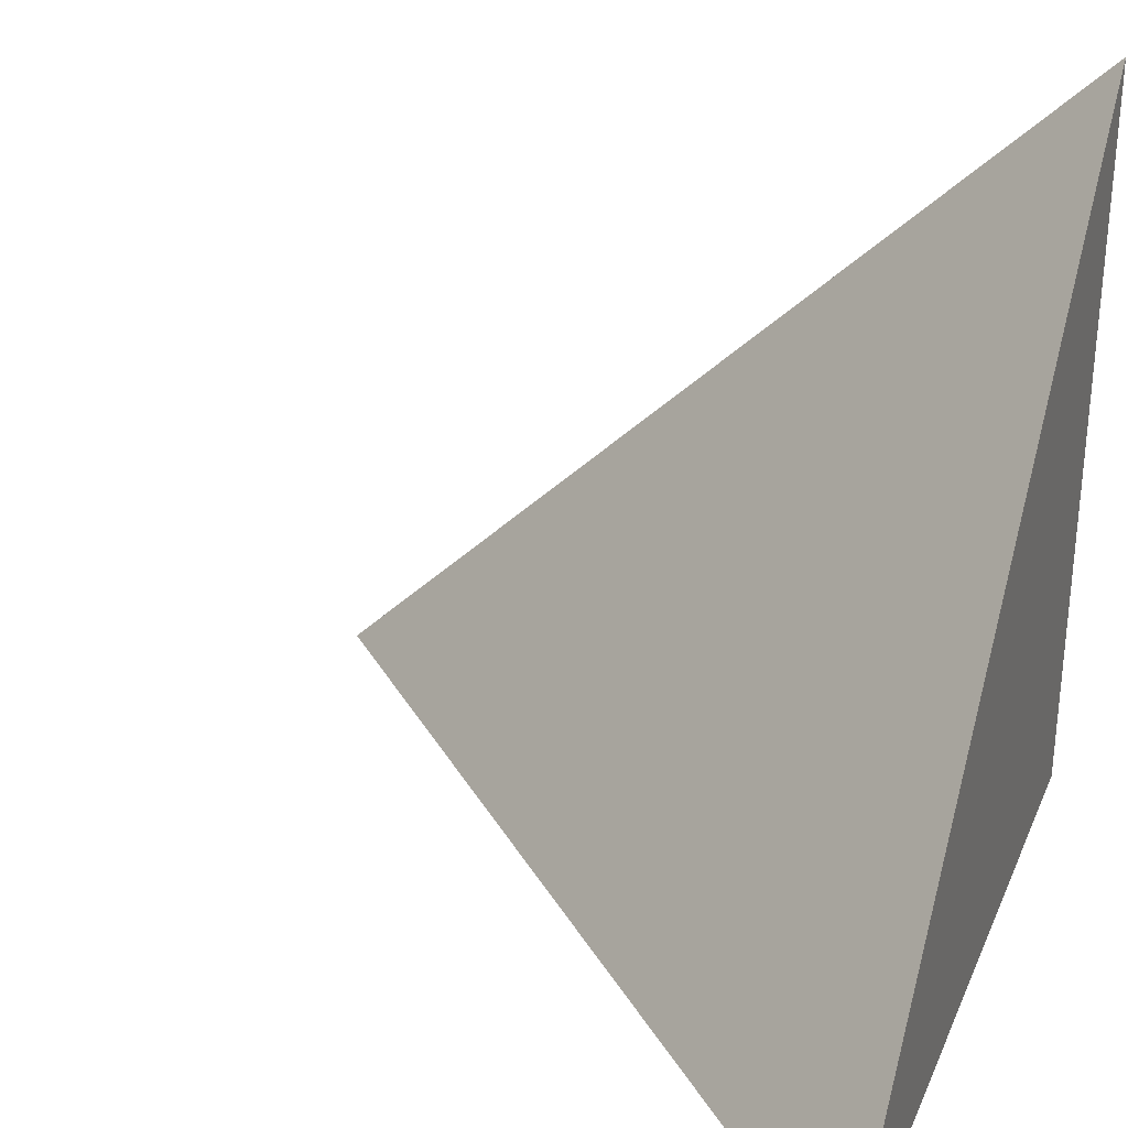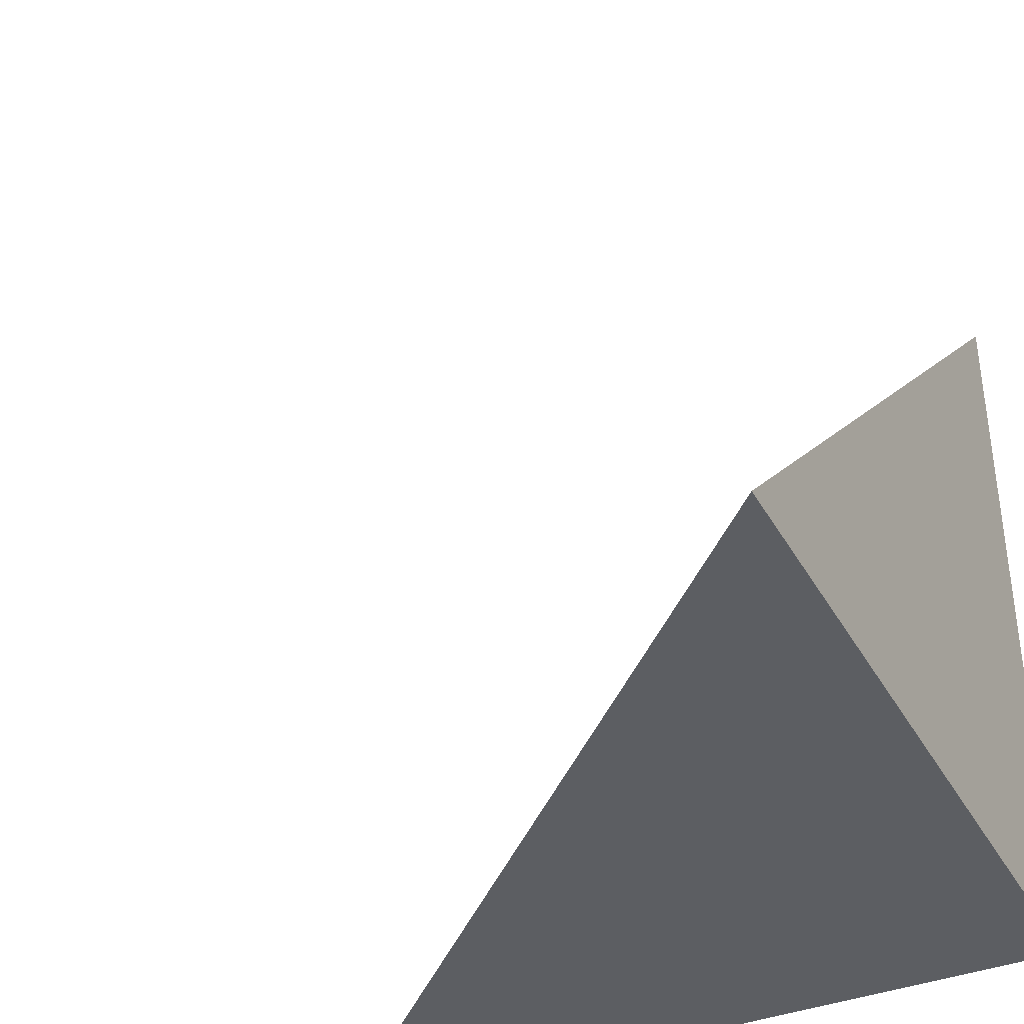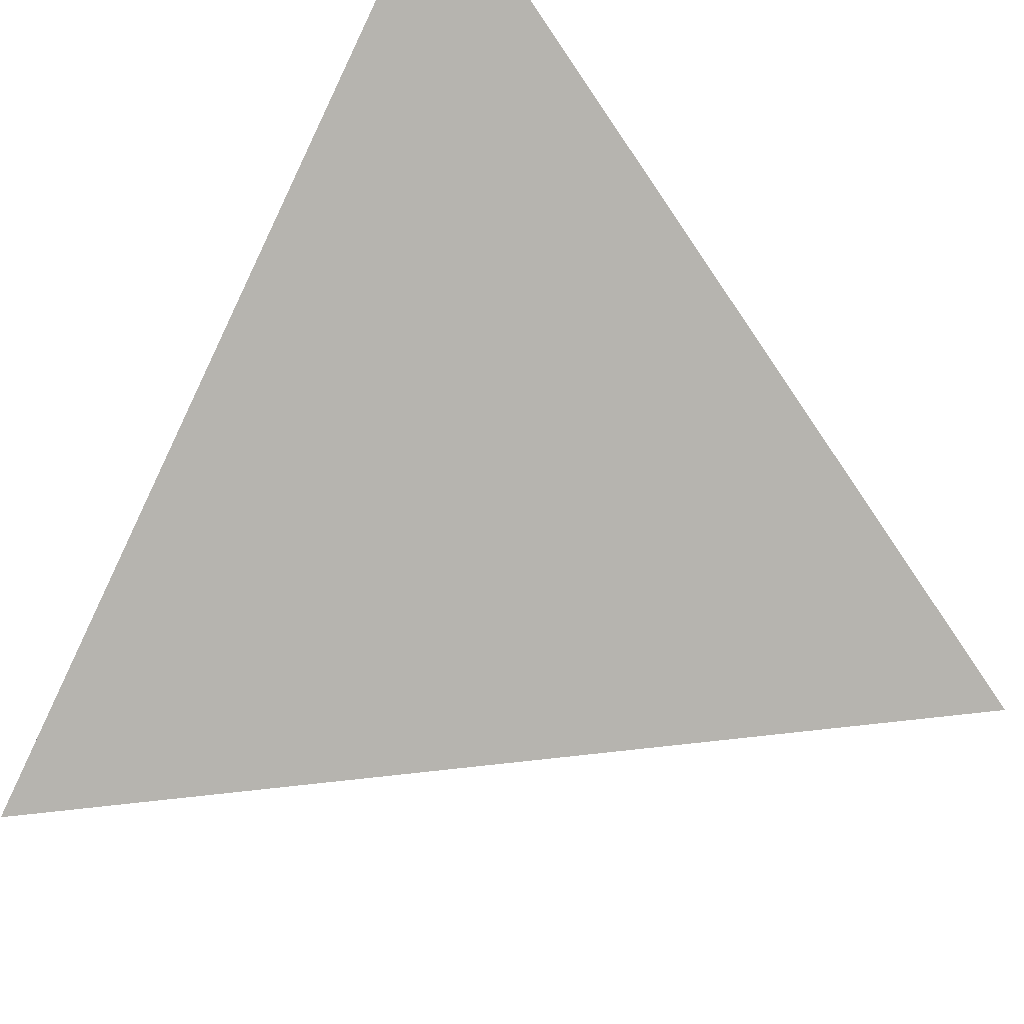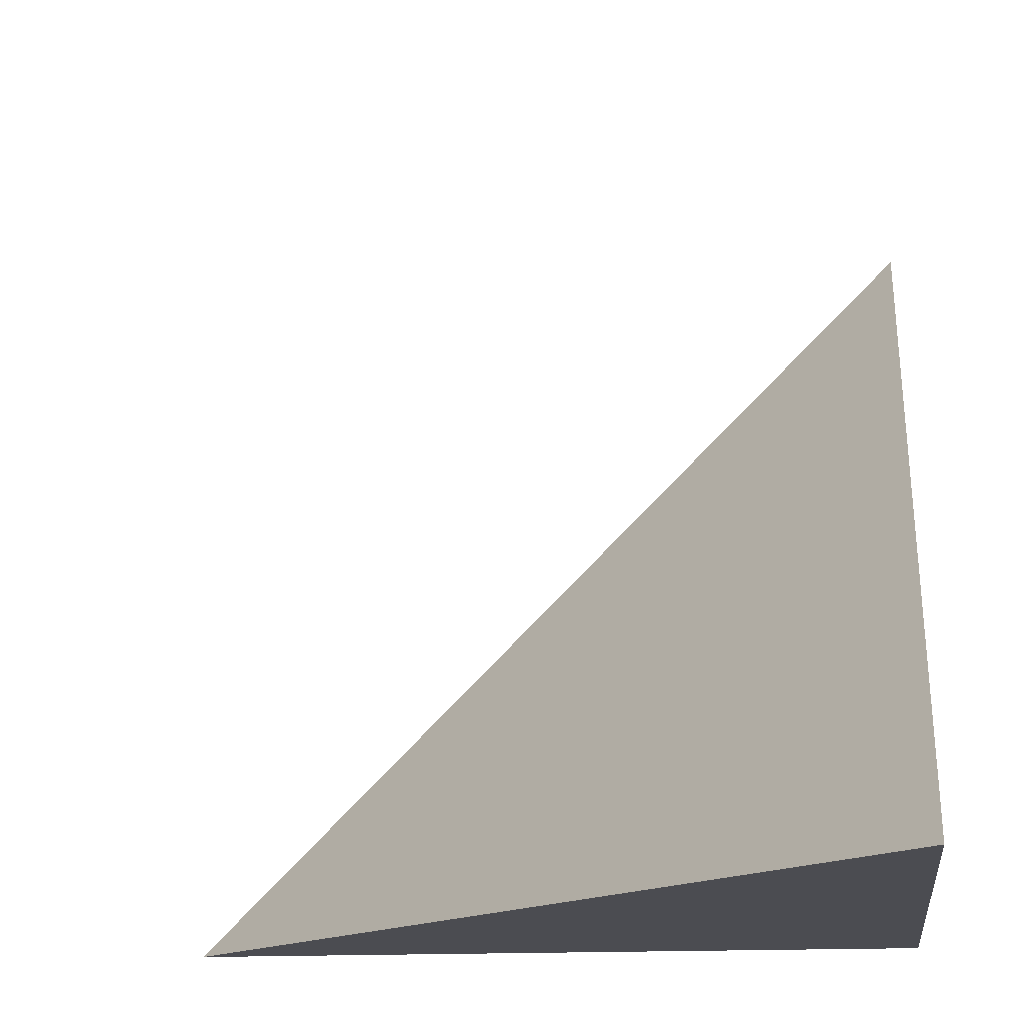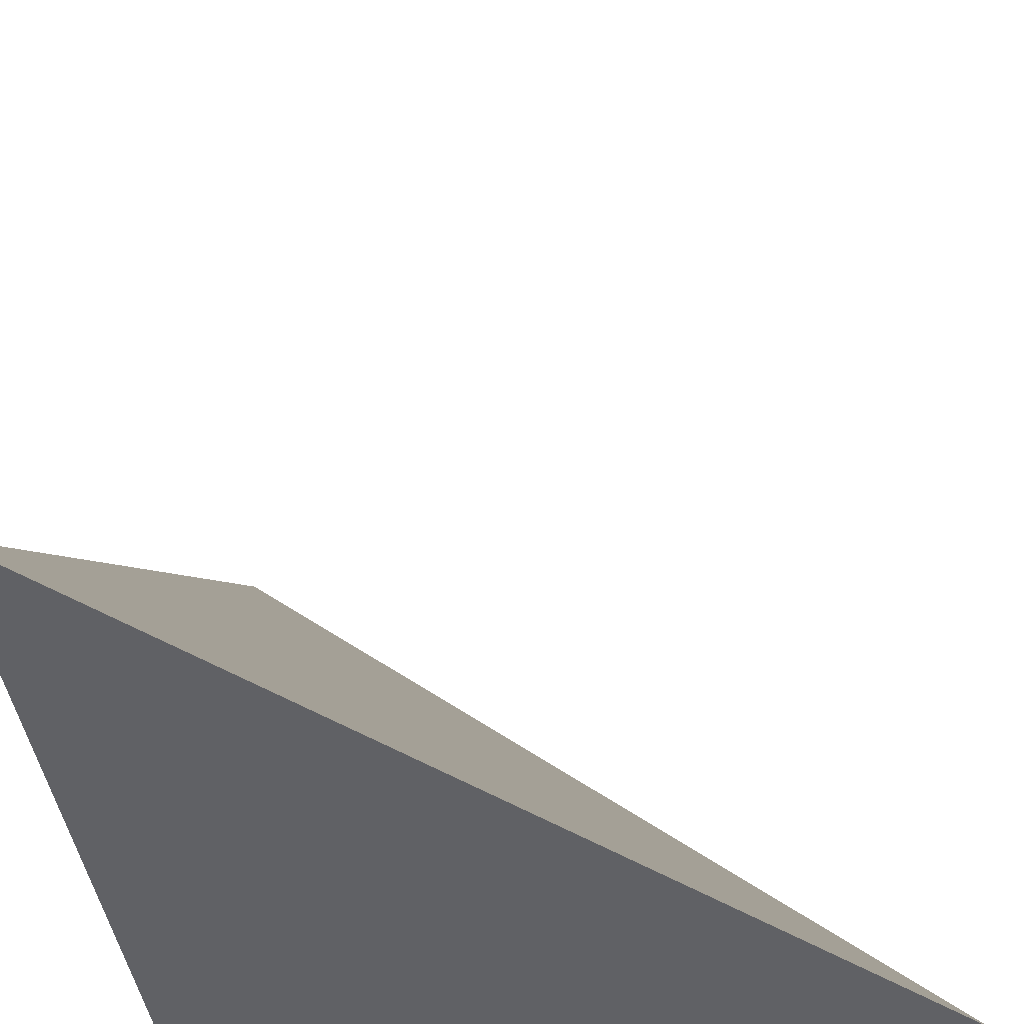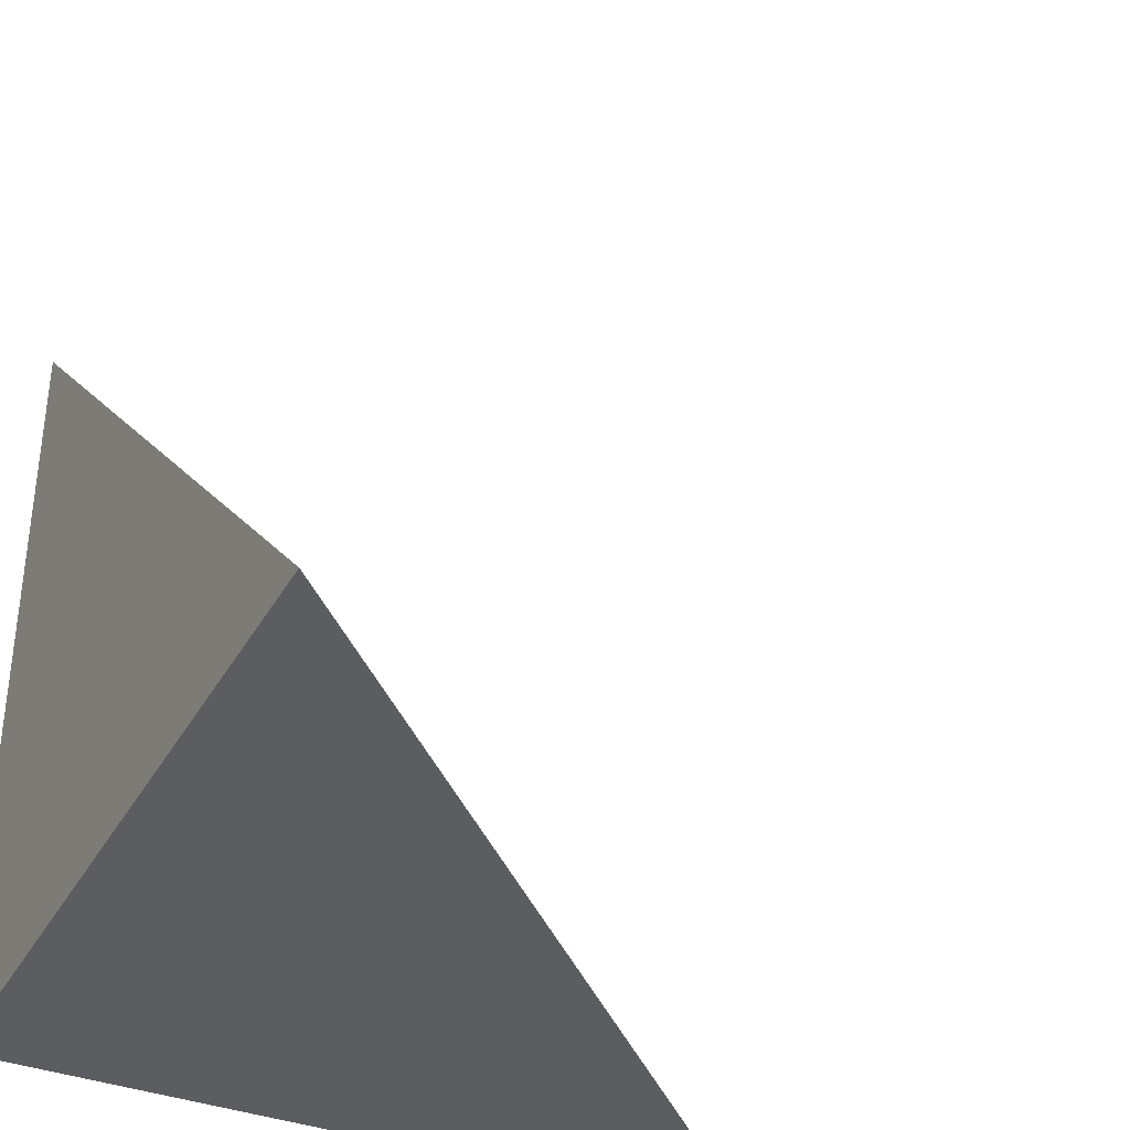
<metadata>
{"format":"obj","ext":"obj","renderer":"f3d","projection":"perspective","resolution":1024,"background":"white","views":[{"elev":30.7,"azim":110.4,"up":"+Y"},{"elev":-38.1,"azim":-153.7,"up":"+Z"},{"elev":45.6,"azim":127.2,"up":"+Z"},{"elev":-15.3,"azim":96.9,"up":"+Y"},{"elev":-49.2,"azim":10.7,"up":"+Y"},{"elev":-36.6,"azim":63.8,"up":"+Z"}]}
</metadata>
<code>
v  1  -5.657  1
v  2  -5.657  1
v  1  -4.657  1
v  1  -5.657  2
f 1 3 2
f 1 4 3
f 1 2 4
f 2 3 4

</code>
